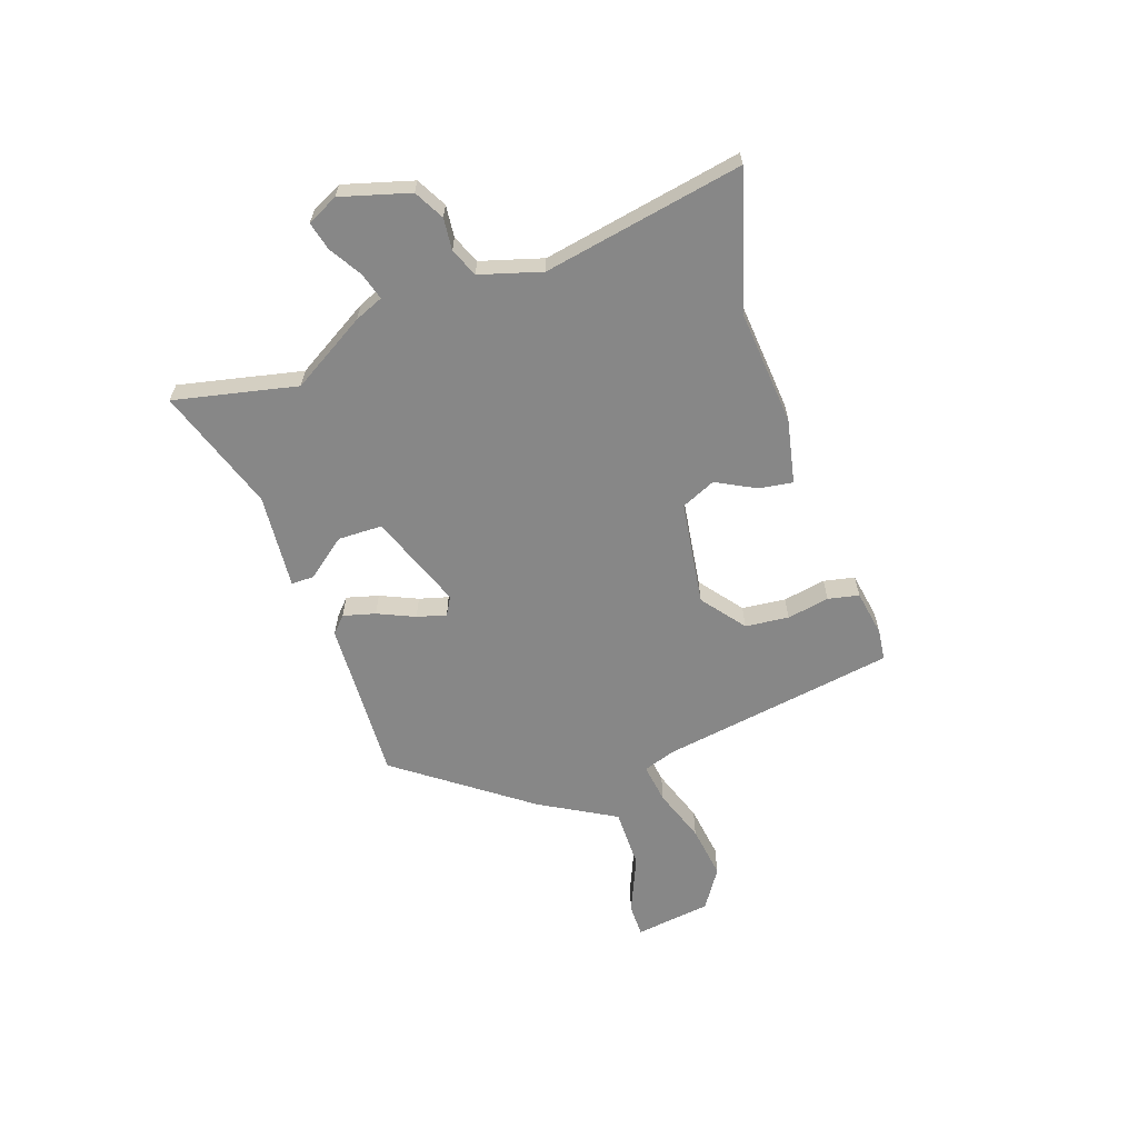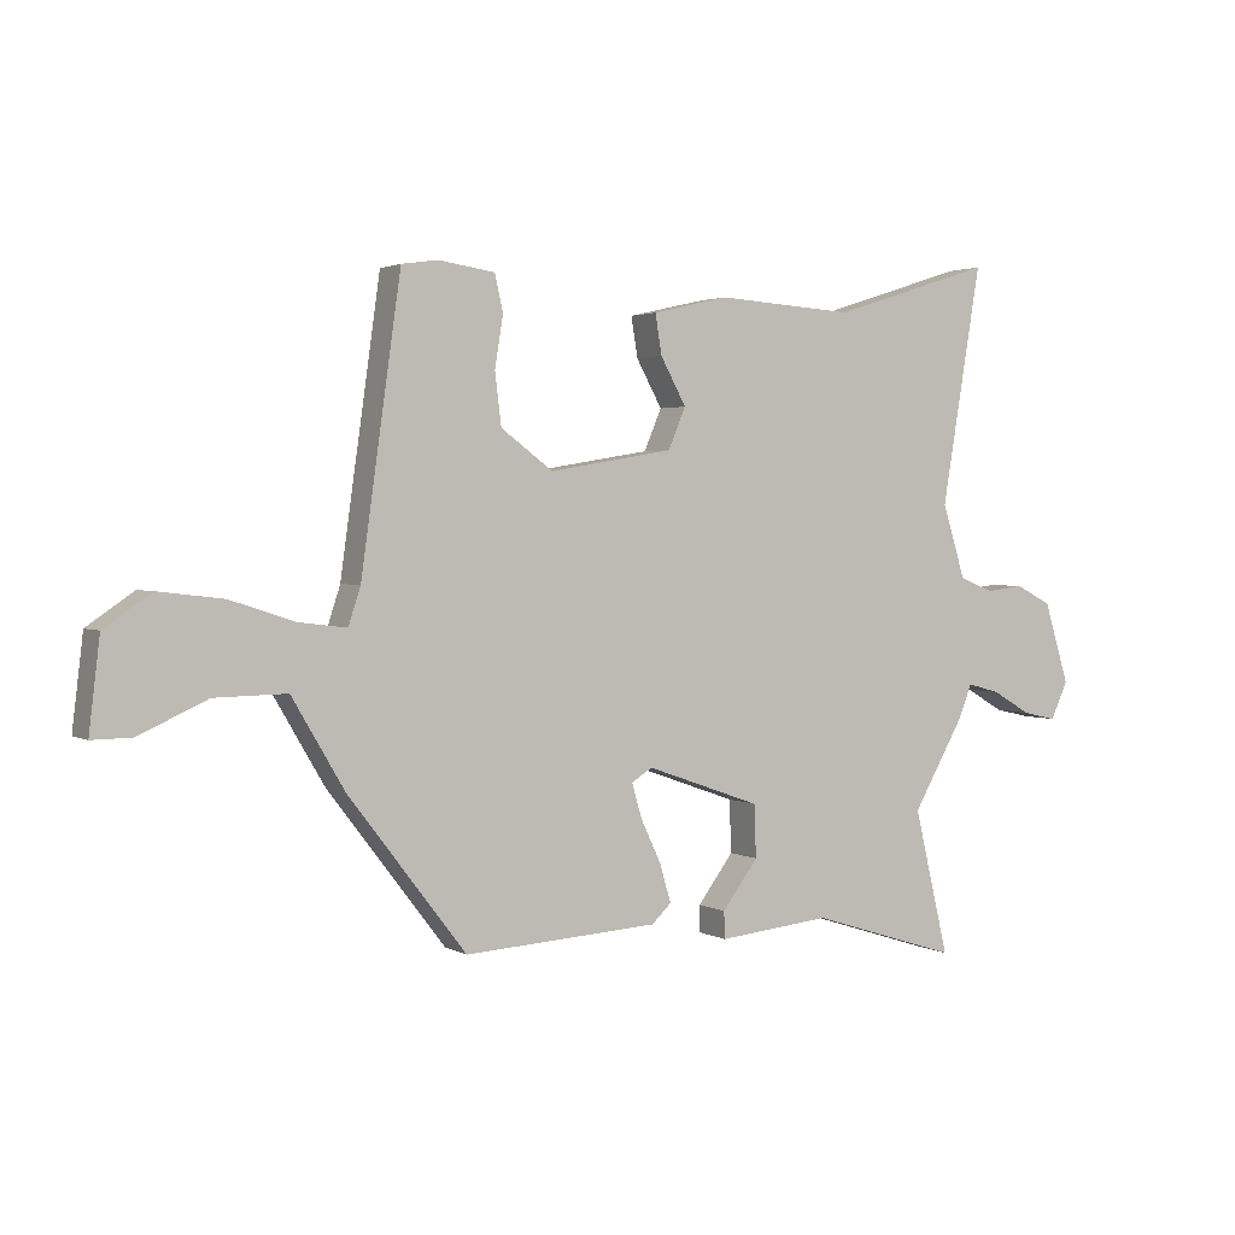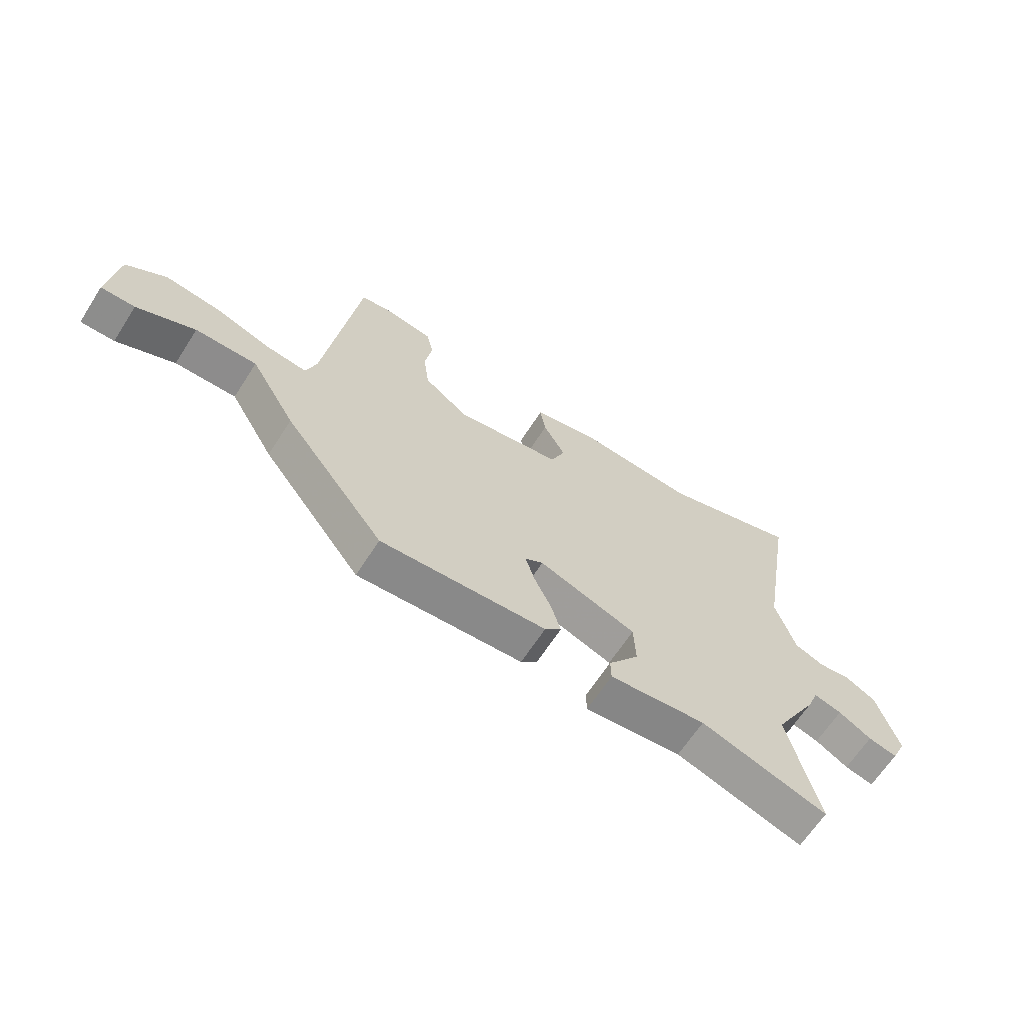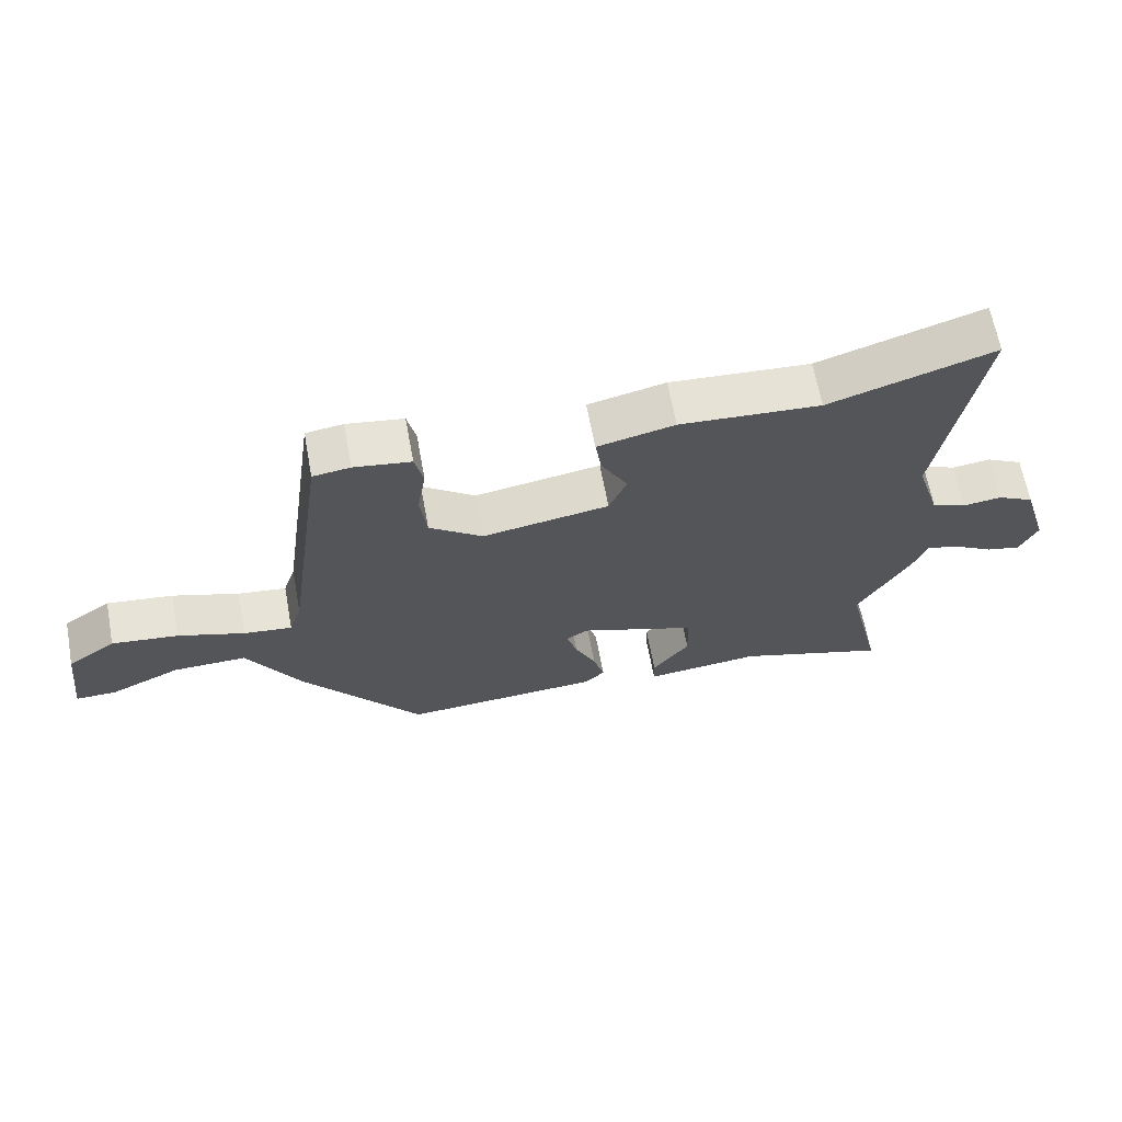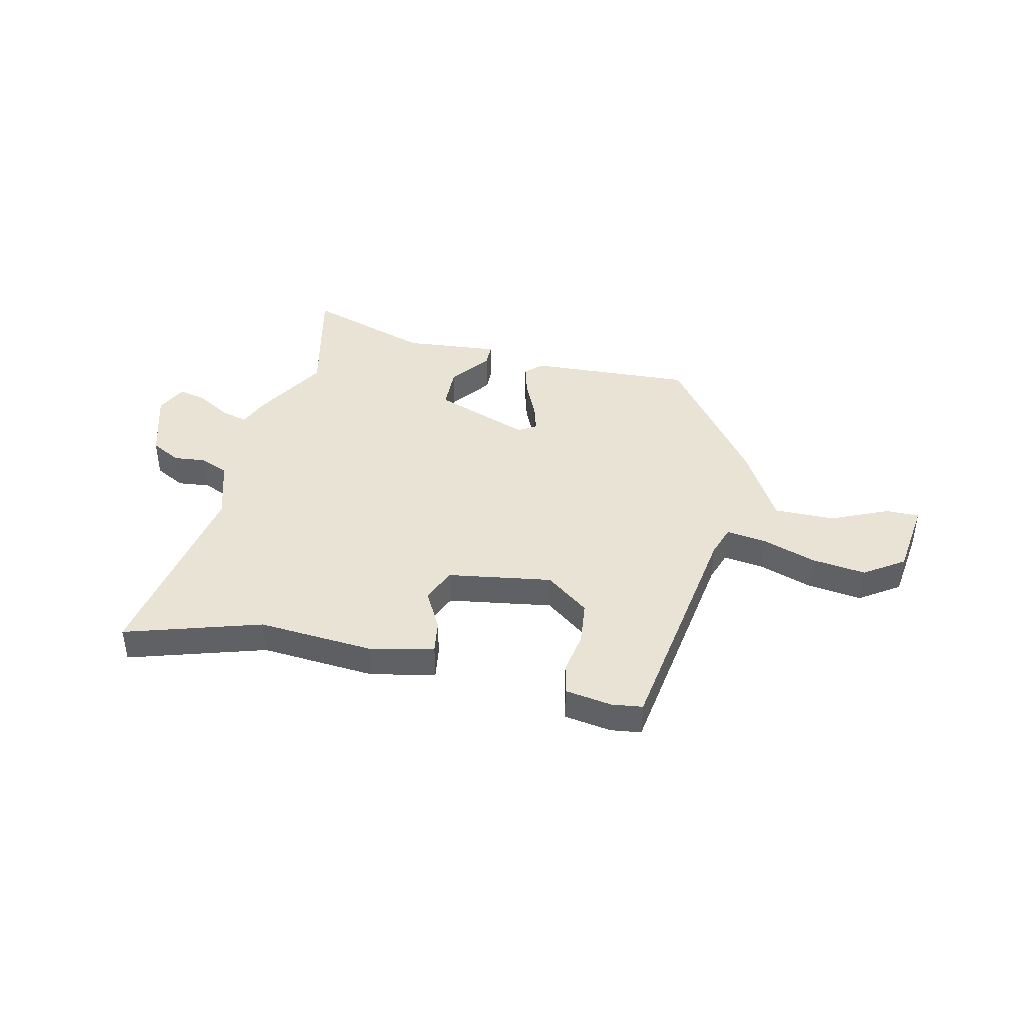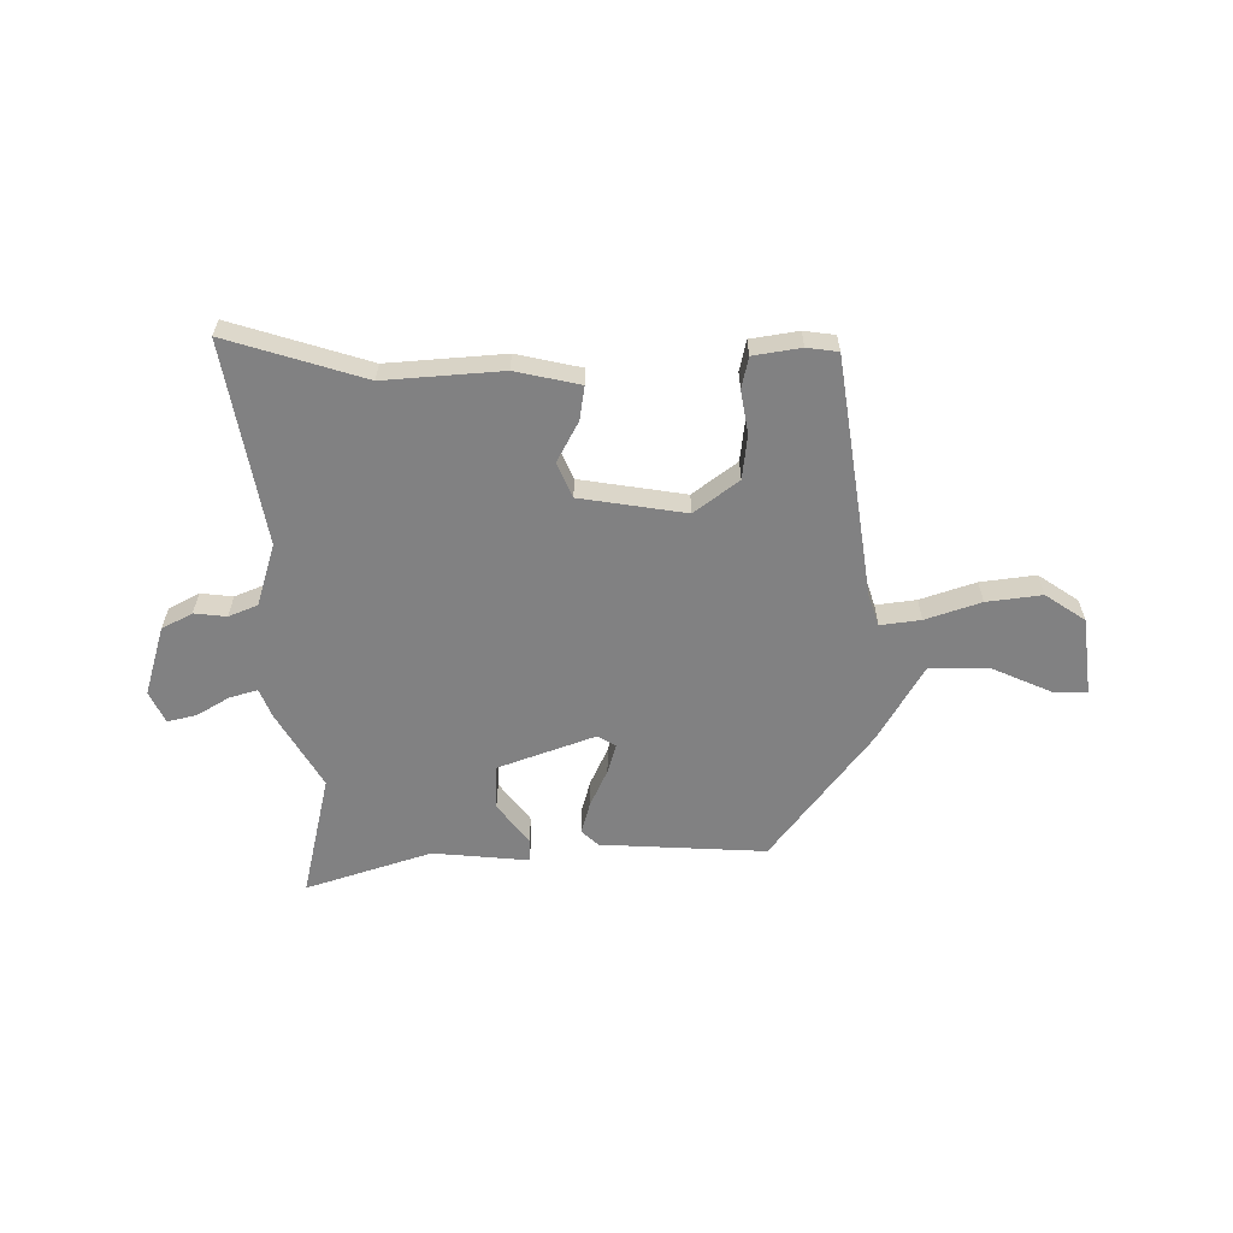
<metadata>
{"format":"obj","ext":"obj","renderer":"f3d","projection":"perspective","resolution":1024,"background":"white","views":[{"elev":-62.3,"azim":-69.9,"up":"+Y"},{"elev":2.3,"azim":150.4,"up":"+Z"},{"elev":-64.8,"azim":147.3,"up":"+Z"},{"elev":65.0,"azim":169.5,"up":"+Z"},{"elev":42.1,"azim":13.4,"up":"+Y"},{"elev":-60.5,"azim":0.9,"up":"+Y"}]}
</metadata>
<code>
v -0.512 0.07 -0.55
v -0.458 0.07 -0.323
v -0.538 0.07 -0.183
v -0.559 0.07 -0.13
v -0.61 0.07 -0.144
v -0.67 0.07 -0.179
v -0.723 0.07 -0.191
v -0.75 0.07 -0.133
v -0.711 0.07 -0.006
v -0.655 0.07 0.023
v -0.596 0.07 0.016
v -0.543 0.07 0.037
v -0.507 0.07 0.151
v -0.569 0.07 0.522
v -0.318 0.07 0.442
v -0.103 0.07 0.456
v 0.015 0.07 0.429
v 0.005 0.07 0.367
v -0.035 0.07 0.294
v -0.008 0.07 0.23
v 0.185 0.07 0.198
v 0.266 0.07 0.258
v 0.276 0.07 0.339
v 0.263 0.07 0.418
v 0.276 0.07 0.475
v 0.363 0.07 0.488
v 0.42 0.07 0.48
v 0.482 0.07 0.04
v 0.501 0.07 -0.018
v 0.575 0.07 -0.009
v 0.676 0.07 0.024
v 0.777 0.07 0.036
v 0.85 0.07 -0.014
v 0.867 0.07 -0.156
v 0.805 0.07 -0.155
v 0.699 0.07 -0.107
v 0.587 0.07 -0.105
v 0.505 0.07 -0.244
v 0.322 0.07 -0.482
v 0.019 0.07 -0.463
v -0.011 0.07 -0.434
v 0.006 0.07 -0.375
v 0.038 0.07 -0.307
v 0.054 0.07 -0.253
v 0.021 0.07 -0.233
v -0.157 0.07 -0.296
v -0.16 0.07 -0.378
v -0.104 0.07 -0.453
v -0.105 0.07 -0.495
v -0.281 0.07 -0.477
v -0.512 0 -0.55
v -0.458 0 -0.323
v -0.538 0 -0.183
v -0.559 0 -0.13
v -0.61 0 -0.144
v -0.67 0 -0.179
v -0.723 0 -0.191
v -0.75 0 -0.133
v -0.711 0 -0.006
v -0.655 0 0.023
v -0.596 0 0.016
v -0.543 0 0.037
v -0.507 0 0.151
v -0.569 0 0.522
v -0.318 0 0.442
v -0.103 0 0.456
v 0.015 0 0.429
v 0.005 0 0.367
v -0.035 0 0.294
v -0.008 0 0.23
v 0.185 0 0.198
v 0.266 0 0.258
v 0.276 0 0.339
v 0.263 0 0.418
v 0.276 0 0.475
v 0.363 0 0.488
v 0.42 0 0.48
v 0.482 0 0.04
v 0.501 0 -0.018
v 0.575 0 -0.009
v 0.676 0 0.024
v 0.777 0 0.036
v 0.85 0 -0.014
v 0.867 0 -0.156
v 0.805 0 -0.155
v 0.699 0 -0.107
v 0.587 0 -0.105
v 0.505 0 -0.244
v 0.322 0 -0.482
v 0.019 0 -0.463
v -0.011 0 -0.434
v 0.006 0 -0.375
v 0.038 0 -0.307
v 0.054 0 -0.253
v 0.021 0 -0.233
v -0.157 0 -0.296
v -0.16 0 -0.378
v -0.104 0 -0.453
v -0.105 0 -0.495
v -0.281 0 -0.477
f 47 48 49 50
f 50 1 2
f 47 50 2
f 46 47 2
f 2 3 4
f 46 2 4
f 45 46 4
f 41 42 43
f 40 41 43
f 39 40 43
f 38 39 43
f 37 38 43
f 37 43 44
f 34 35 36
f 33 34 36
f 32 33 36
f 31 32 36
f 30 31 36
f 29 30 36 37
f 26 27 28
f 25 26 28
f 24 25 28
f 23 24 28
f 22 23 28 29
f 21 22 29
f 37 44 45
f 29 37 45
f 21 29 45
f 20 21 45
f 17 18 19
f 16 17 19
f 15 16 19
f 19 20 45
f 15 19 45
f 14 15 45
f 13 14 45
f 9 10 11
f 8 9 11
f 7 8 11
f 6 7 11
f 5 6 11
f 4 5 11 12
f 4 12 13 45
f 100 99 98 97
f 52 51 100
f 52 100 97
f 52 97 96
f 54 53 52
f 54 52 96
f 54 96 95
f 93 92 91
f 93 91 90
f 93 90 89
f 93 89 88
f 93 88 87
f 94 93 87
f 86 85 84
f 86 84 83
f 86 83 82
f 86 82 81
f 86 81 80
f 87 86 80 79
f 78 77 76
f 78 76 75
f 78 75 74
f 78 74 73
f 79 78 73 72
f 79 72 71
f 95 94 87
f 95 87 79
f 95 79 71
f 95 71 70
f 69 68 67
f 69 67 66
f 69 66 65
f 95 70 69
f 95 69 65
f 95 65 64
f 95 64 63
f 61 60 59
f 61 59 58
f 61 58 57
f 61 57 56
f 61 56 55
f 62 61 55 54
f 95 63 62 54
f 1 51 52 2
f 2 52 53 3
f 3 53 54 4
f 4 54 55 5
f 5 55 56 6
f 6 56 57 7
f 7 57 58 8
f 8 58 59 9
f 9 59 60 10
f 10 60 61 11
f 11 61 62 12
f 12 62 63 13
f 13 63 64 14
f 14 64 65 15
f 15 65 66 16
f 16 66 67 17
f 17 67 68 18
f 18 68 69 19
f 19 69 70 20
f 20 70 71 21
f 21 71 72 22
f 22 72 73 23
f 23 73 74 24
f 24 74 75 25
f 25 75 76 26
f 26 76 77 27
f 27 77 78 28
f 28 78 79 29
f 29 79 80 30
f 30 80 81 31
f 31 81 82 32
f 32 82 83 33
f 33 83 84 34
f 34 84 85 35
f 35 85 86 36
f 36 86 87 37
f 37 87 88 38
f 38 88 89 39
f 39 89 90 40
f 40 90 91 41
f 41 91 92 42
f 42 92 93 43
f 43 93 94 44
f 44 94 95 45
f 45 95 96 46
f 46 96 97 47
f 47 97 98 48
f 48 98 99 49
f 49 99 100 50
f 50 100 51 1

</code>
